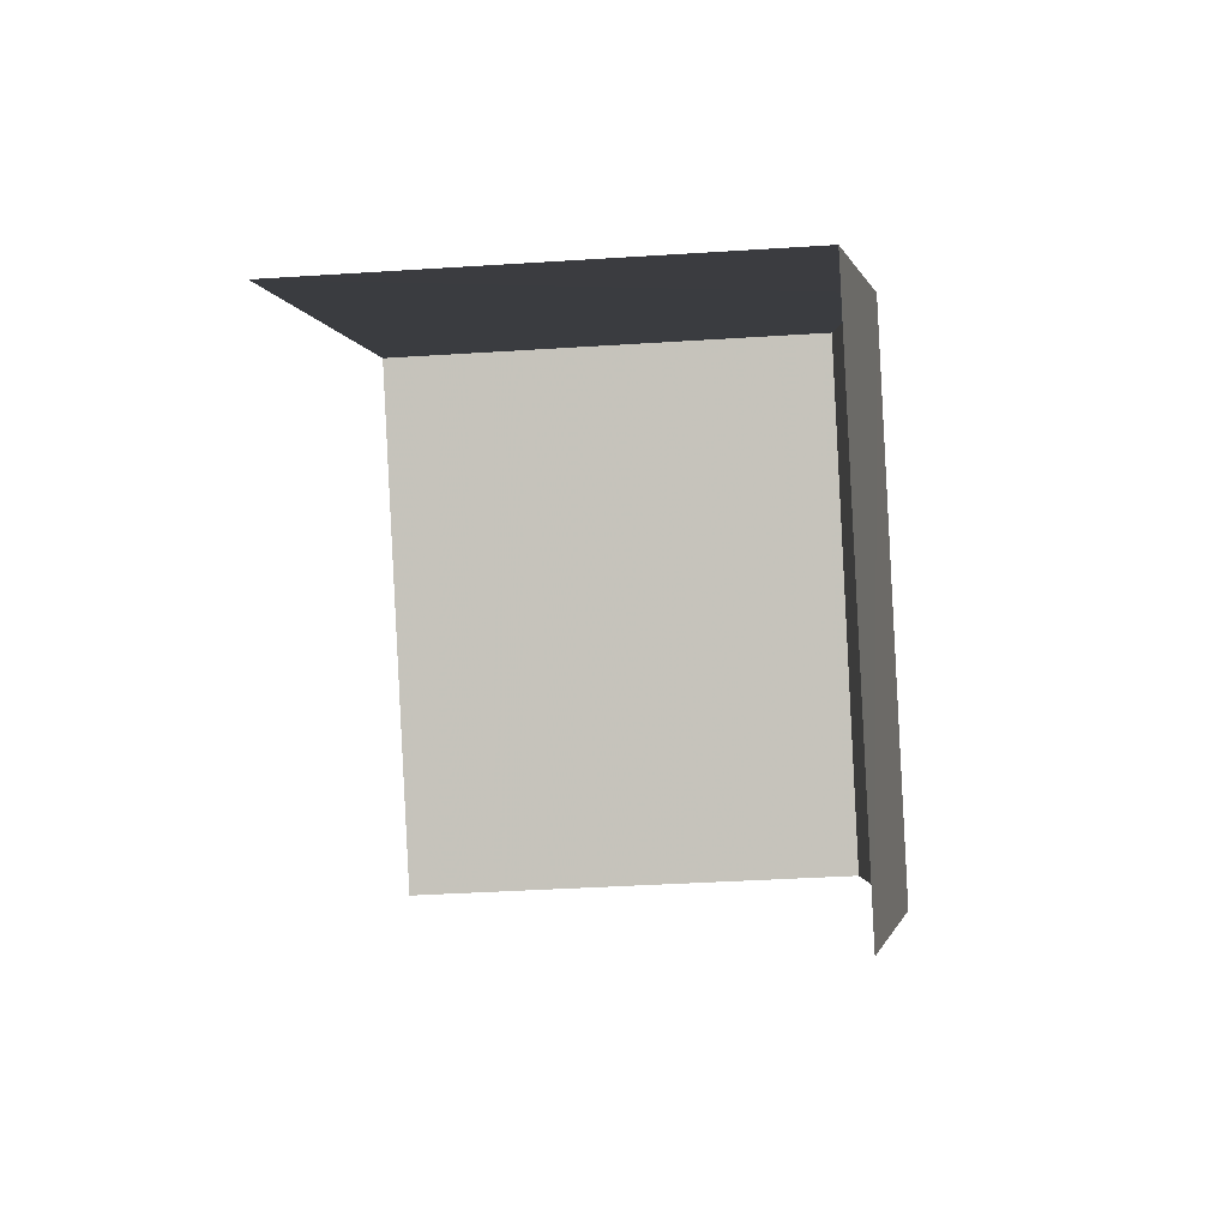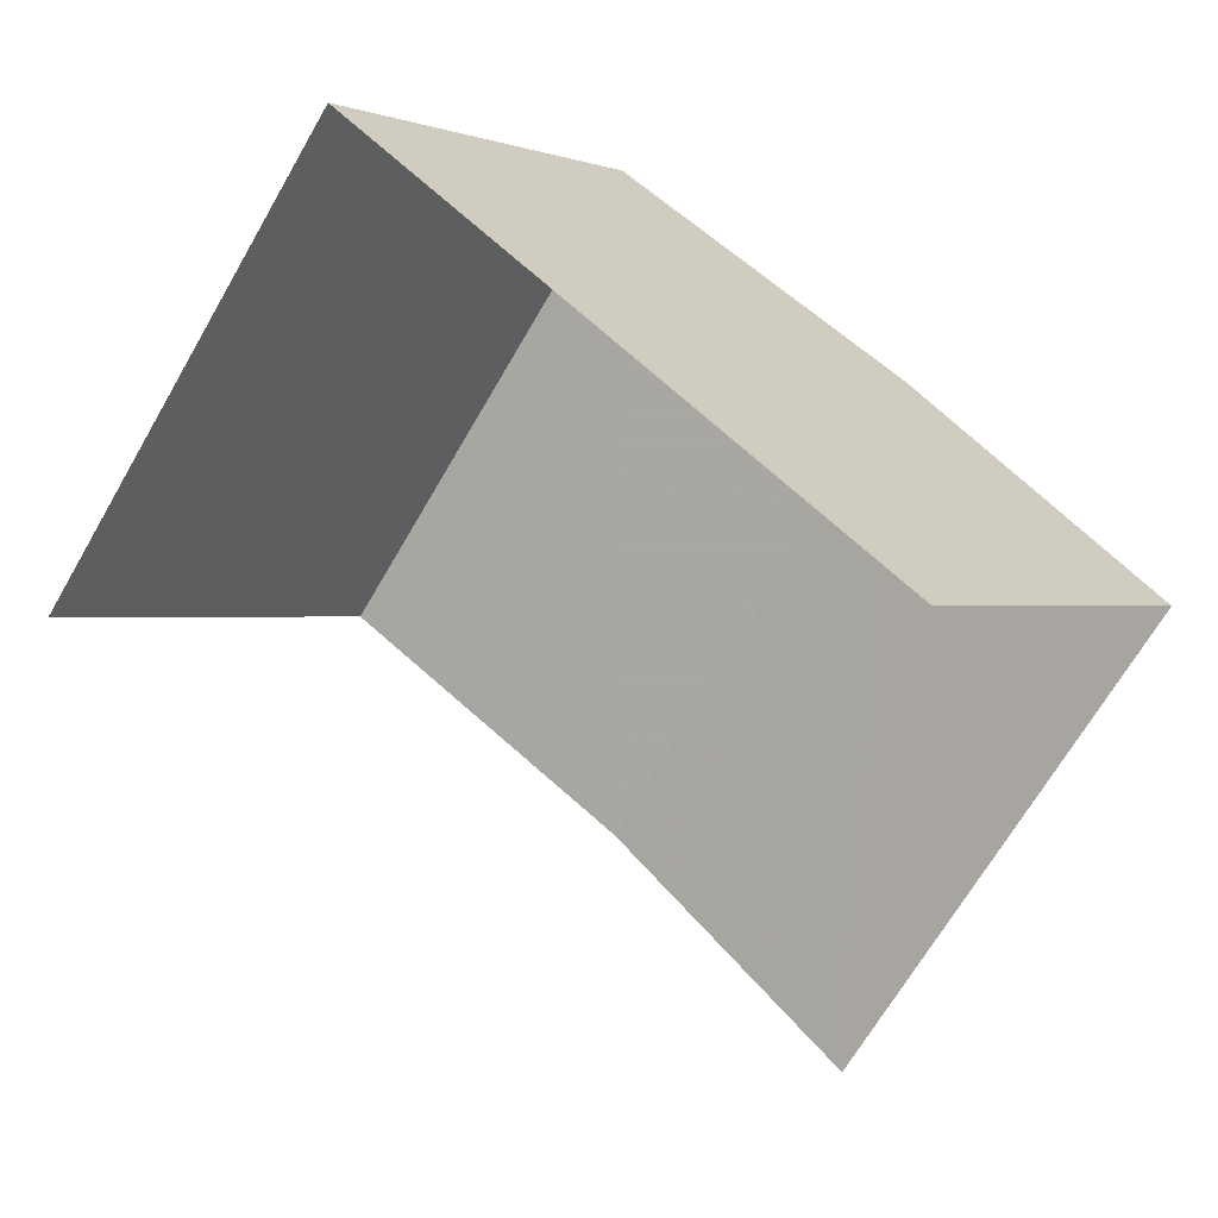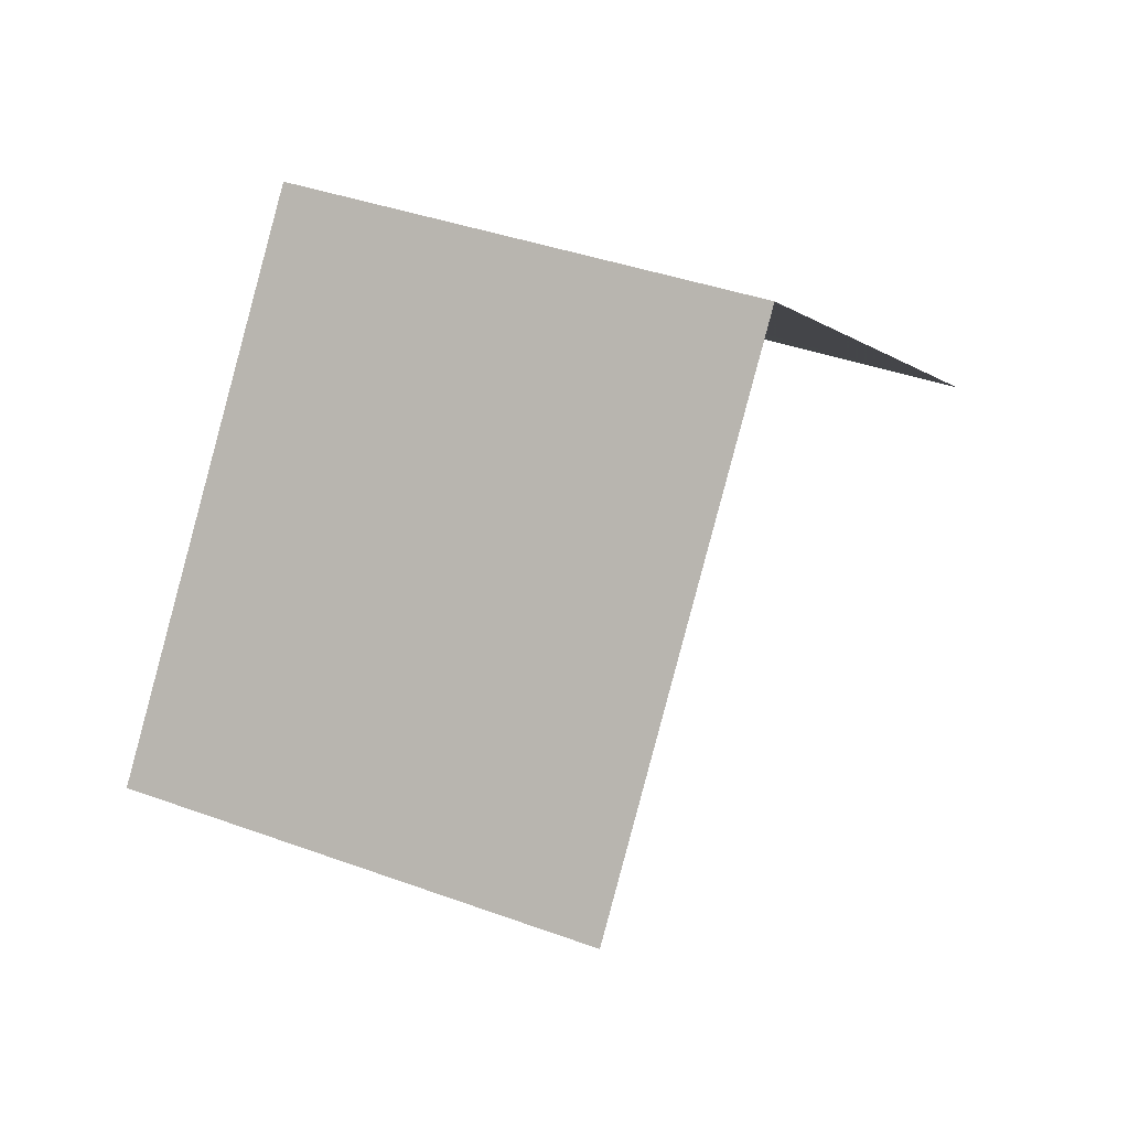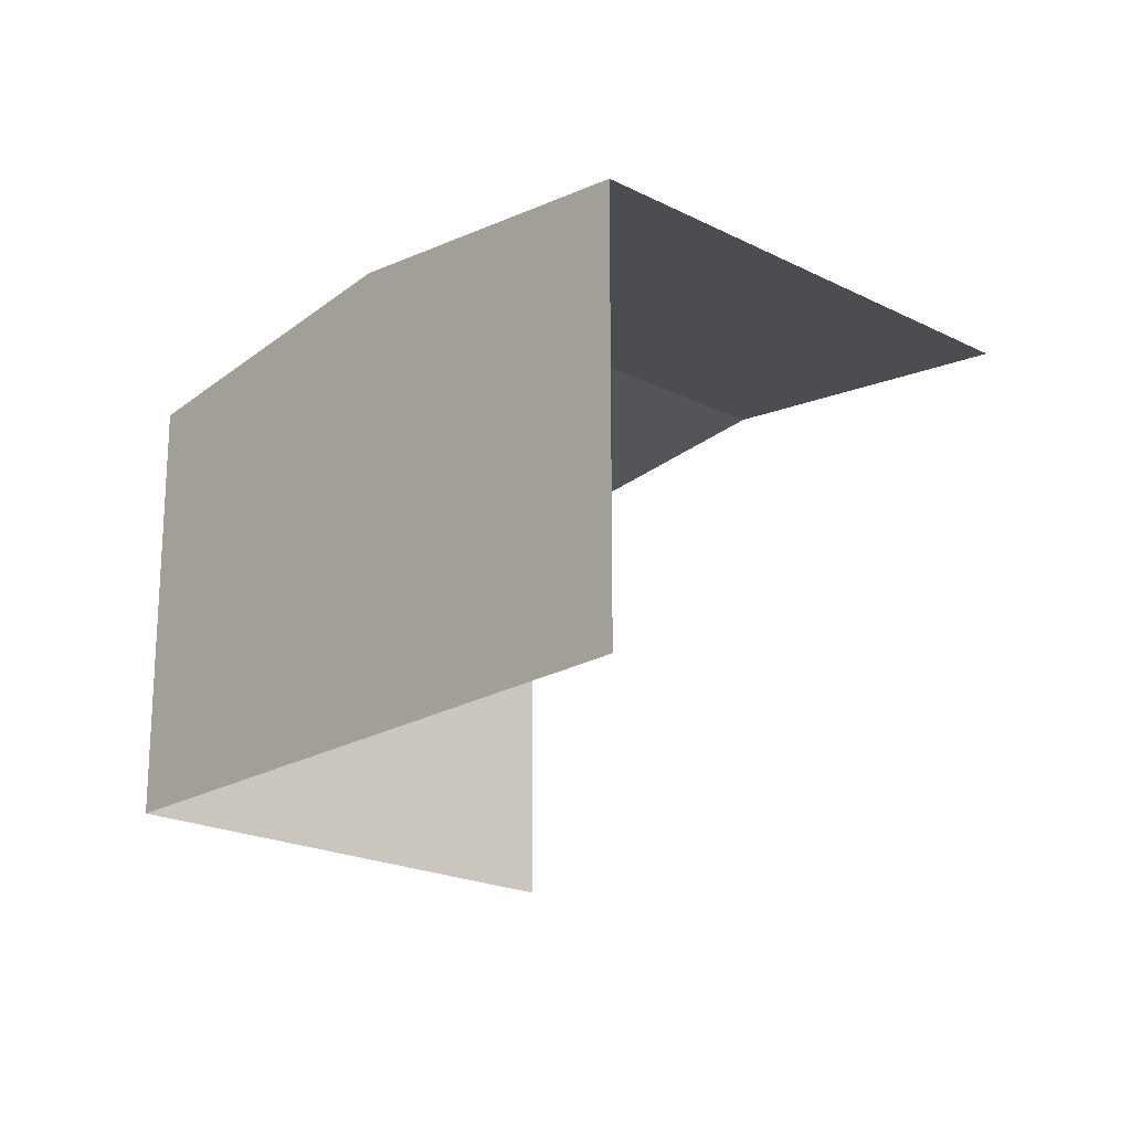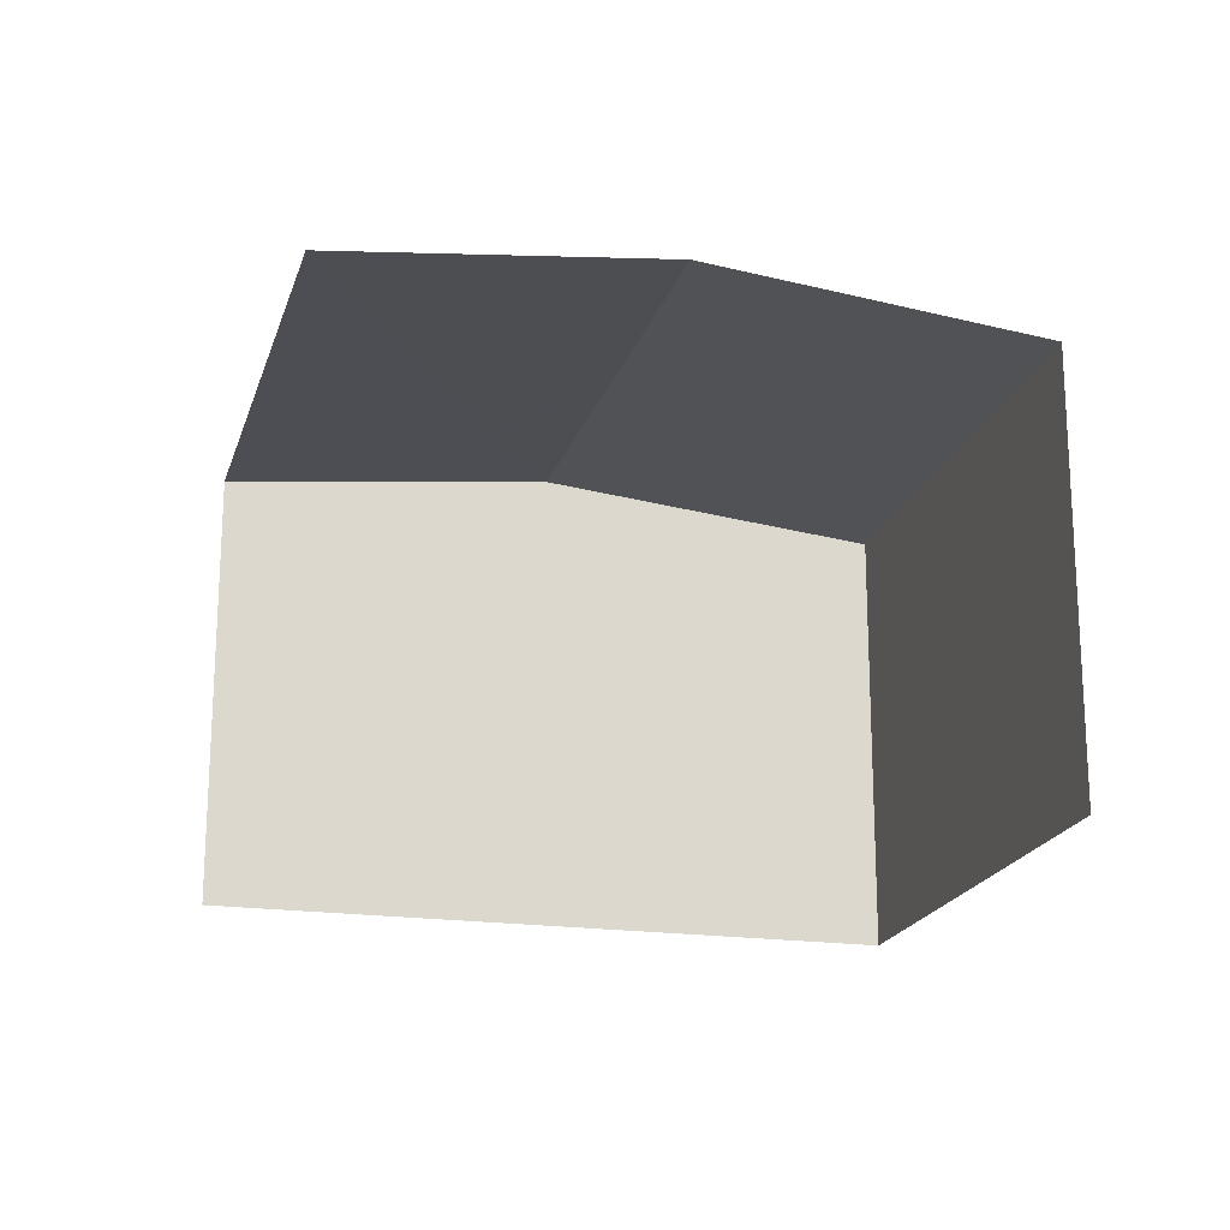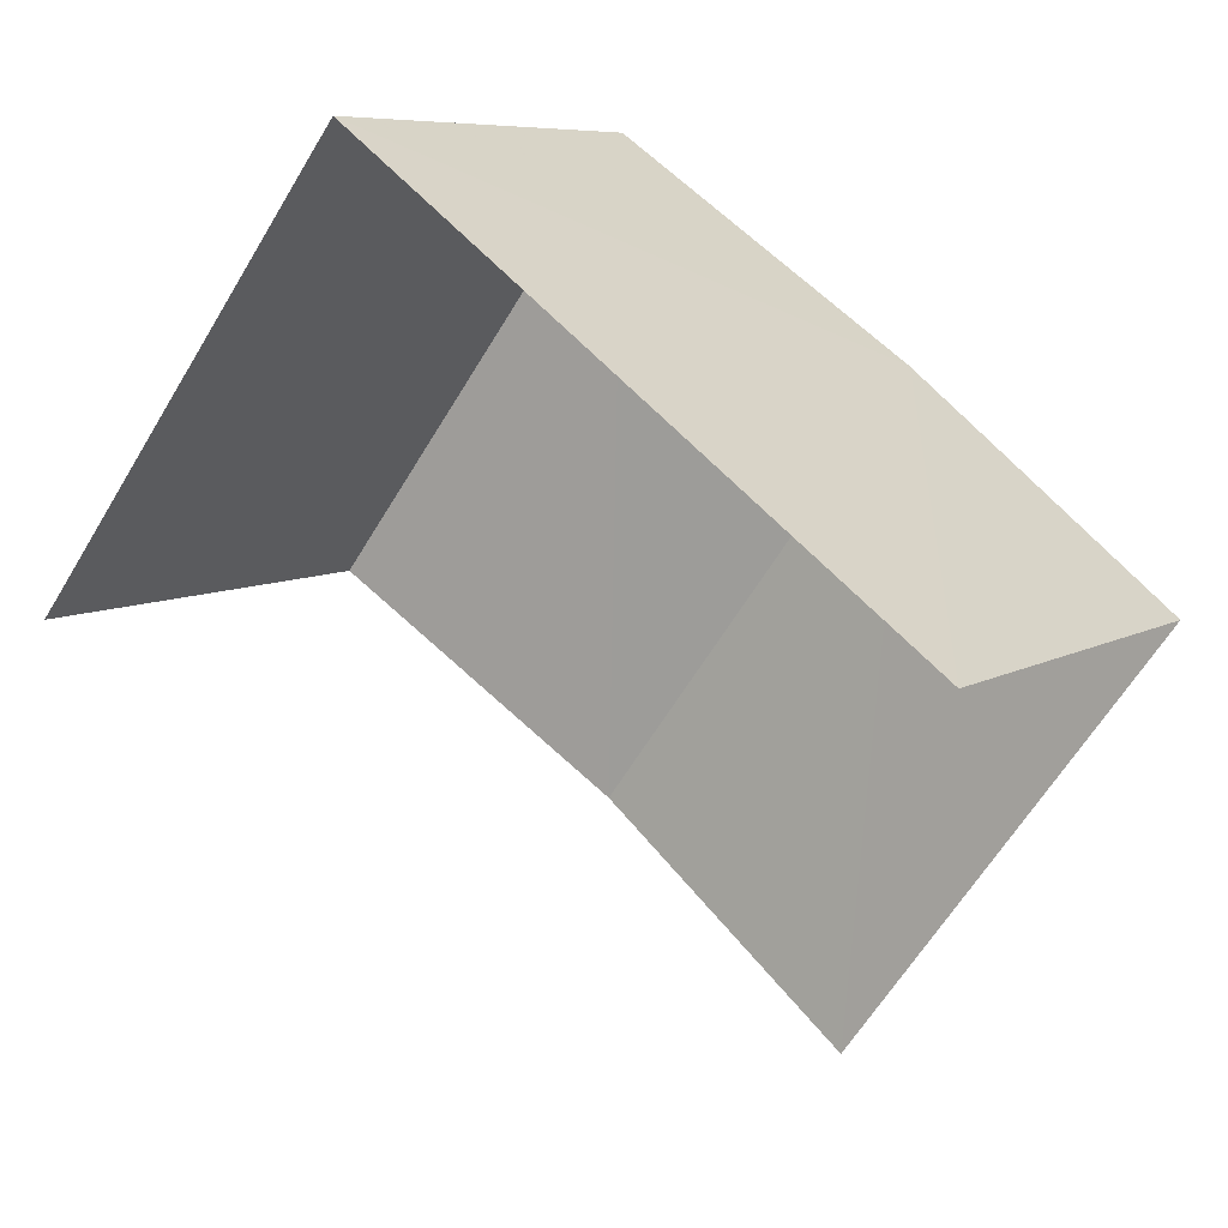
<metadata>
{"format":"obj","ext":"obj","renderer":"f3d","projection":"perspective","resolution":1024,"background":"white","views":[{"elev":-36.9,"azim":-85.2,"up":"+Y"},{"elev":-0.0,"azim":-146.5,"up":"+Y"},{"elev":37.3,"azim":115.4,"up":"+Y"},{"elev":-20.6,"azim":-95.6,"up":"+Z"},{"elev":-19.5,"azim":21.6,"up":"+Z"},{"elev":7.4,"azim":-148.5,"up":"+Y"}]}
</metadata>
<code>
v -2.237e+05 -1.284e+05 15.26
v -2.236e+05 -1.284e+05 15.26
v -2.236e+05 -1.284e+05 15.26
v -2.237e+05 -1.284e+05 15.26
v -2.237e+05 -1.284e+05 17.74
v -2.237e+05 -1.284e+05 17.56
v -2.236e+05 -1.284e+05 17.74
v -2.237e+05 -1.284e+05 17.56
v -2.236e+05 -1.284e+05 17.56
v -2.236e+05 -1.284e+05 17.56
f 1 2 3
f 1 4 2
f 6 4 1
f 6 8 4
f 6 1 7
f 1 3 7
f 3 10 7
f 5 6 7
f 5 8 6
f 7 9 5
f 7 10 9
f 9 3 2
f 9 10 3
f 9 2 5
f 2 4 5
f 4 8 5

</code>
